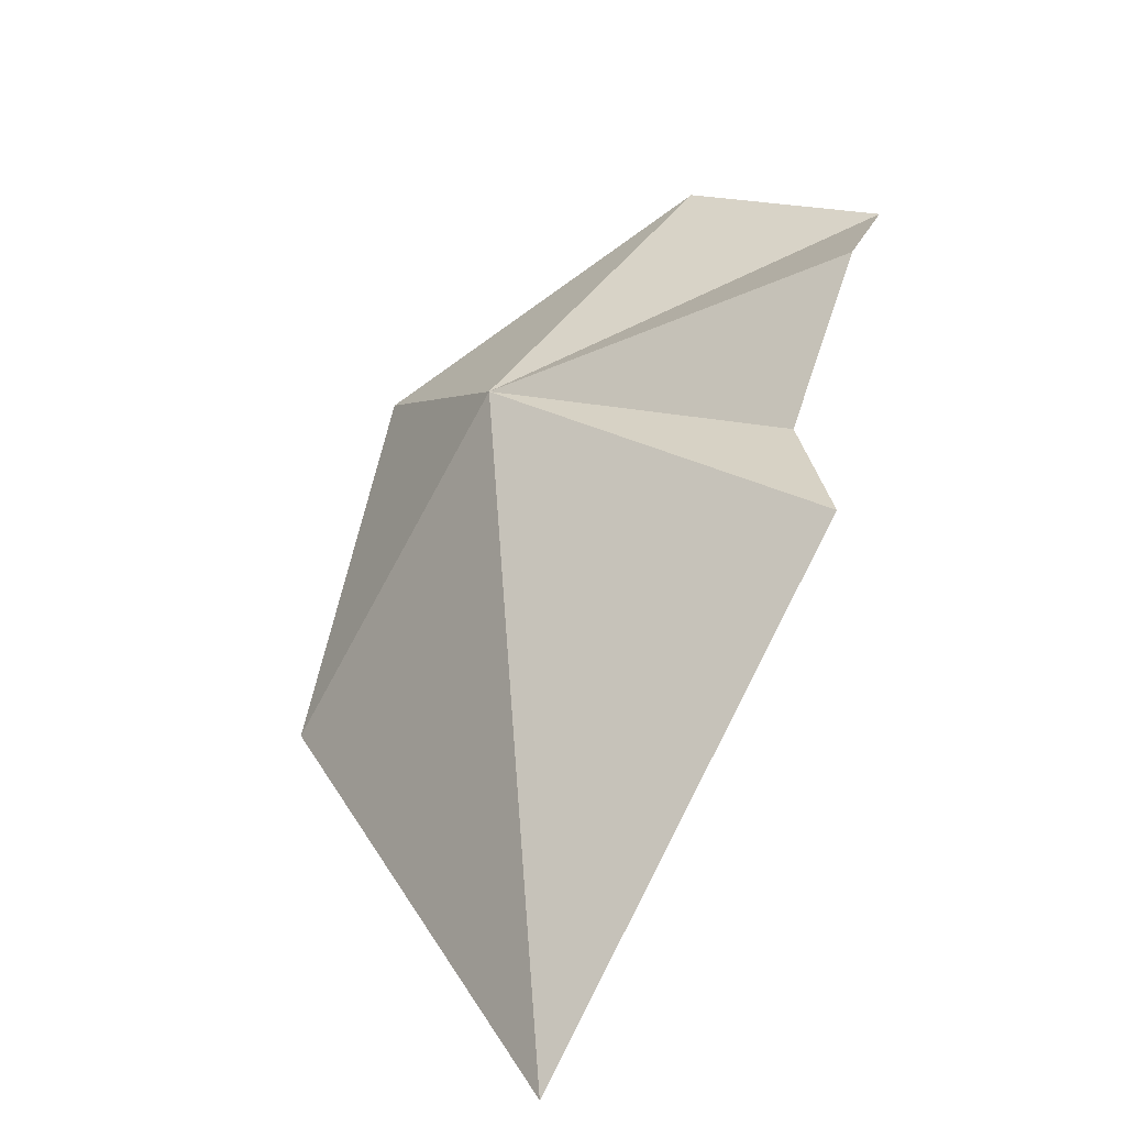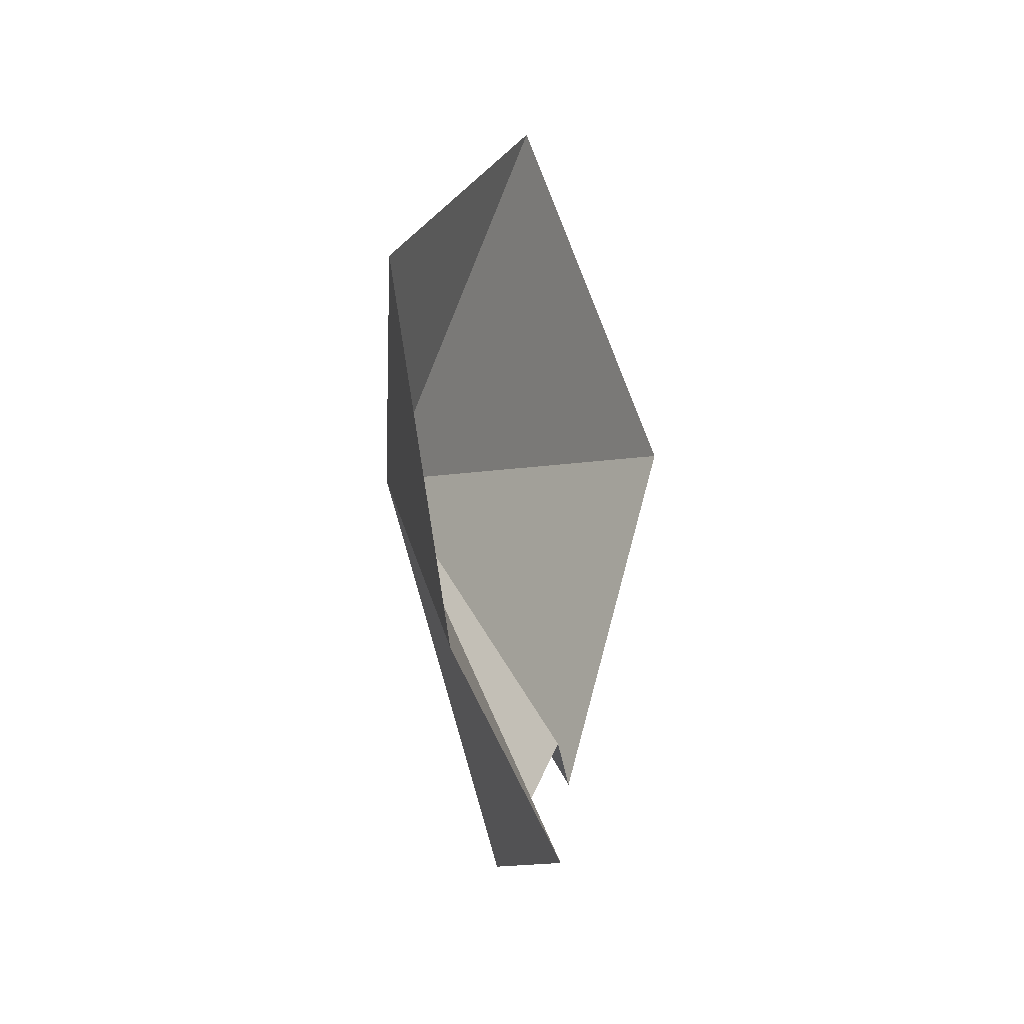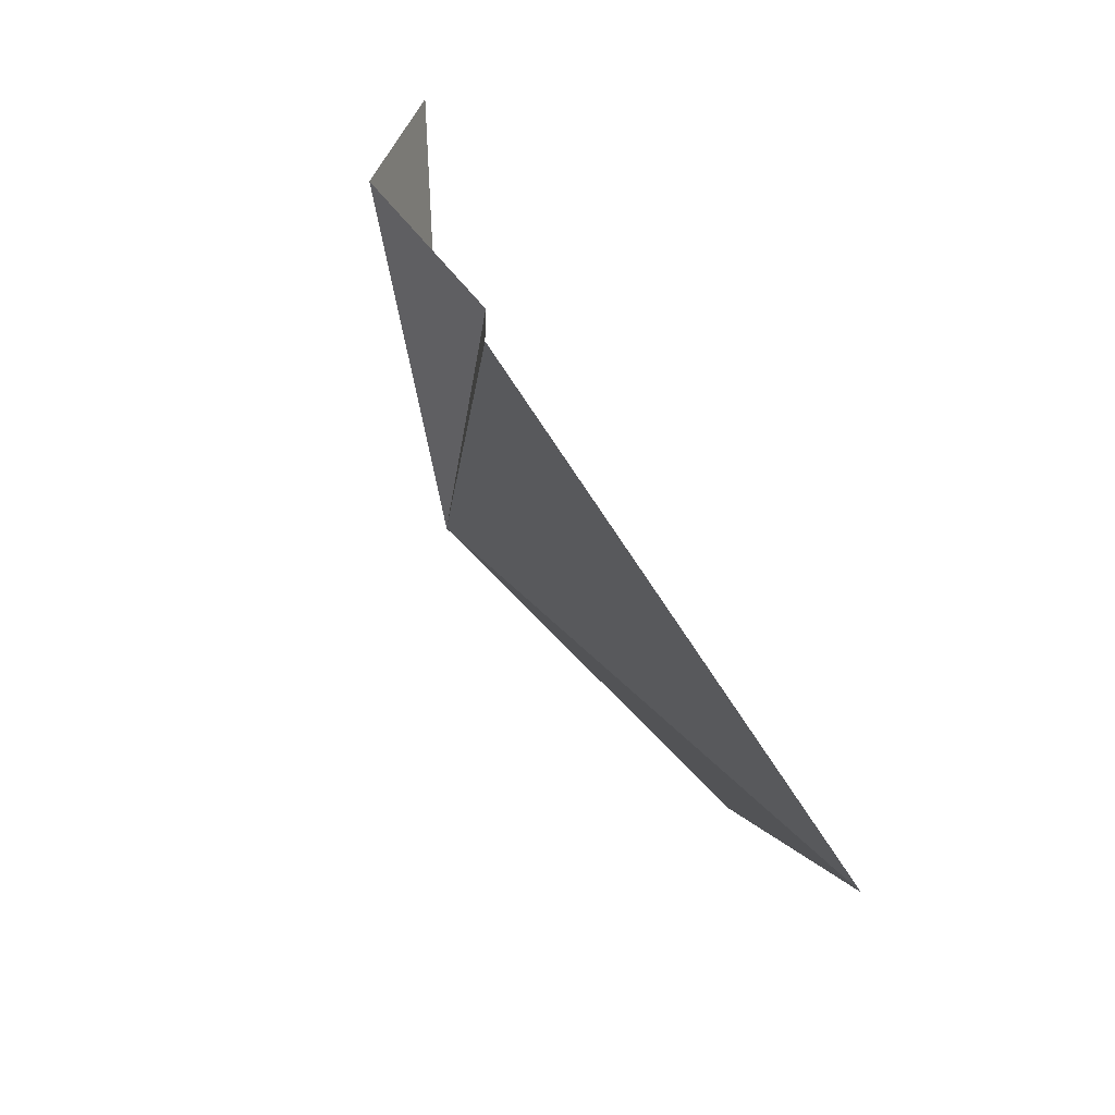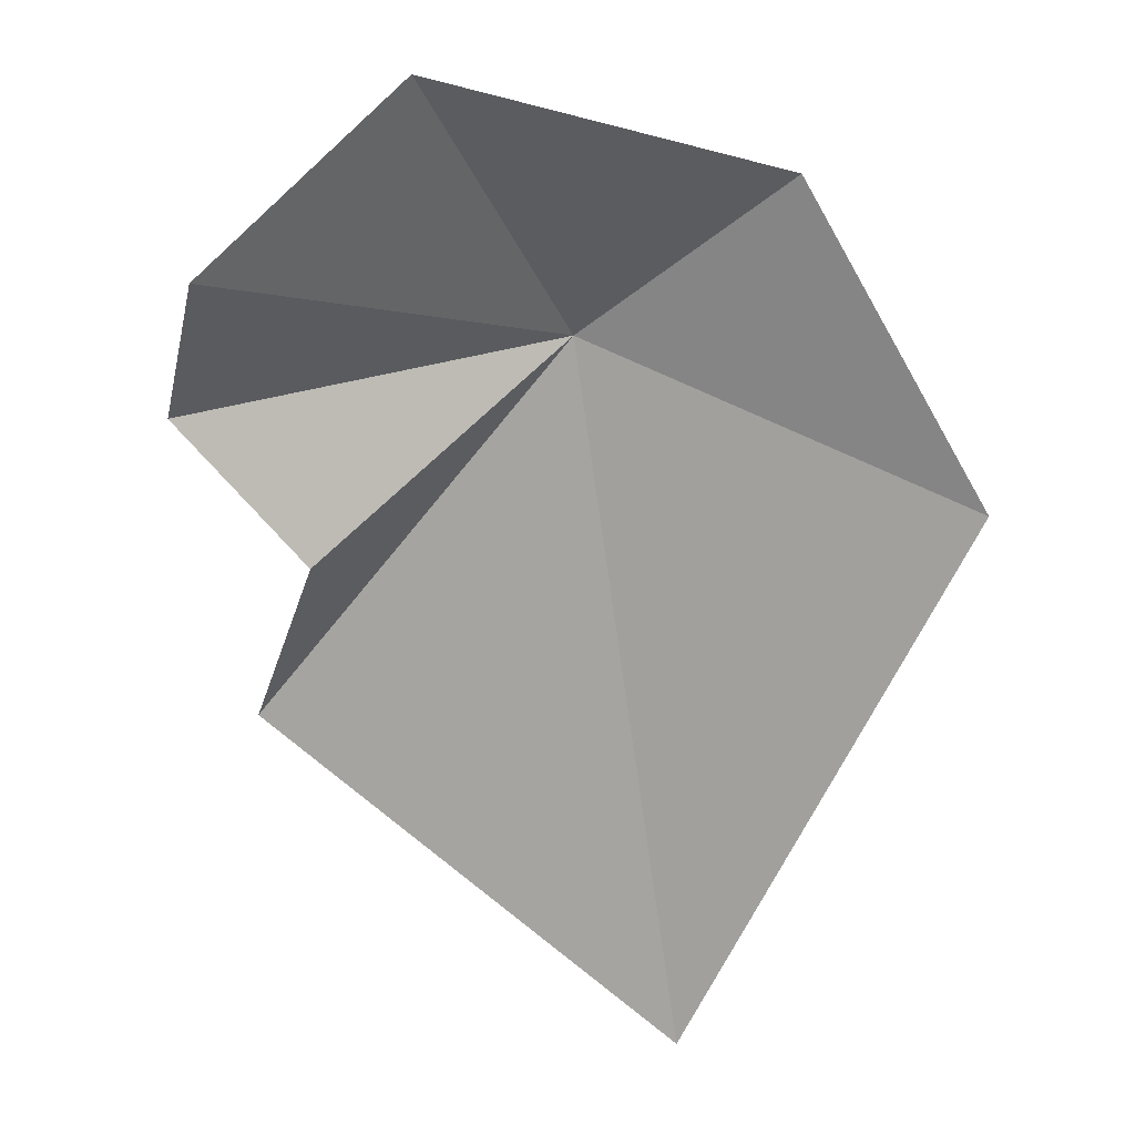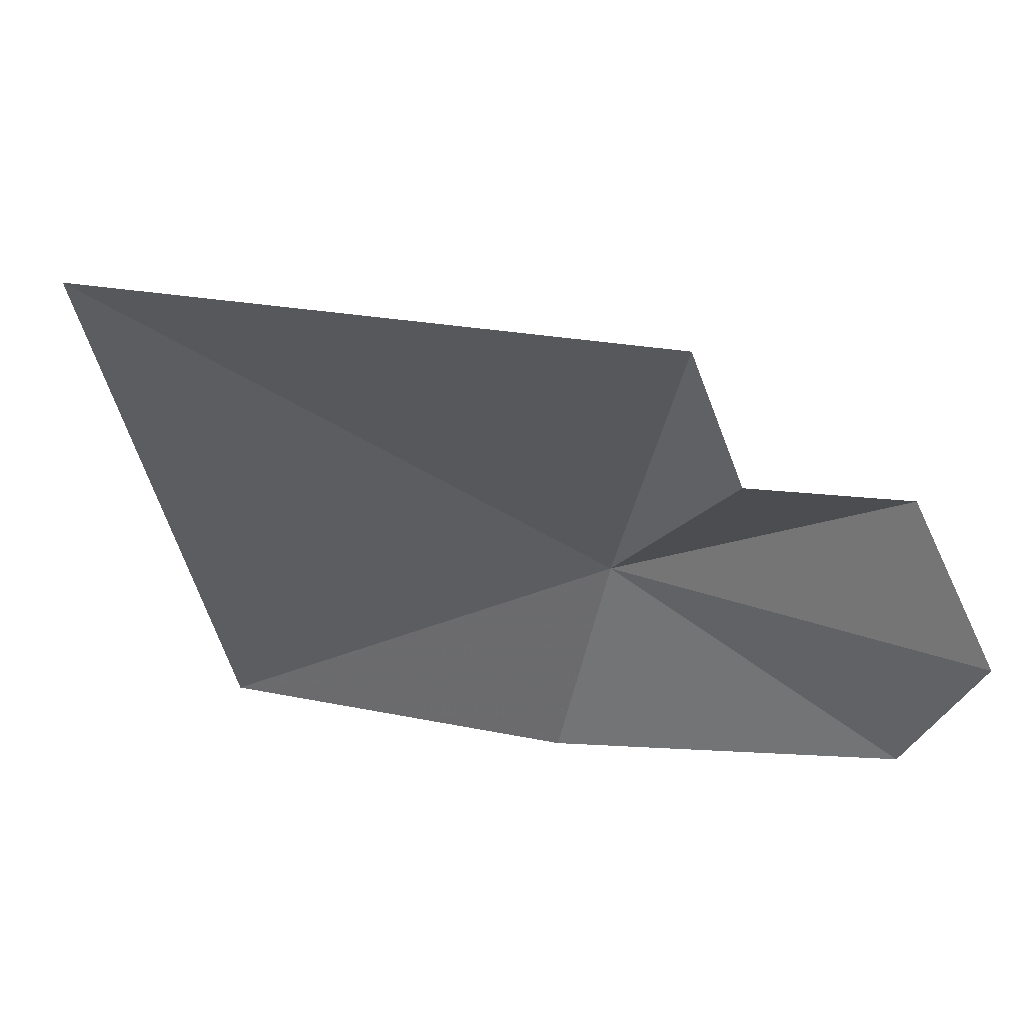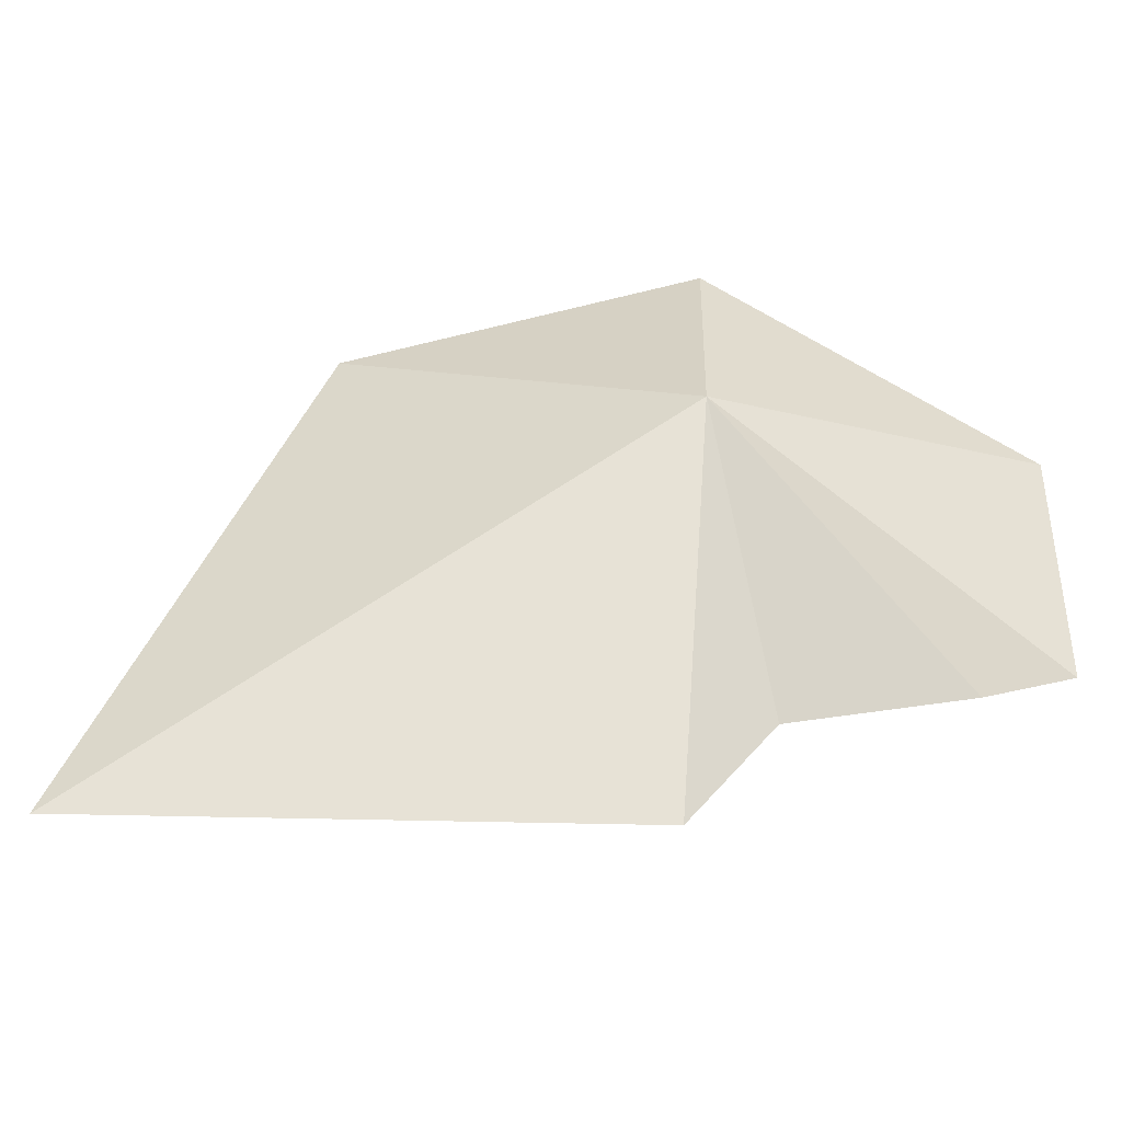
<metadata>
{"format":"obj","ext":"obj","renderer":"f3d","projection":"perspective","resolution":1024,"background":"white","views":[{"elev":-60.0,"azim":-126.3,"up":"+Z"},{"elev":75.8,"azim":-78.3,"up":"+Z"},{"elev":-65.8,"azim":-52.3,"up":"+Z"},{"elev":-50.5,"azim":-13.6,"up":"+Y"},{"elev":-60.1,"azim":-154.1,"up":"+Y"},{"elev":27.3,"azim":-140.4,"up":"+Y"}]}
</metadata>
<code>
v 6.576 22.47 14.77
v 5.585 21.4 13.33
v 7.764 21.29 11.87
v 5.663 21.48 14.08
v 8.479 22.22 14.45
v 5.002 21.37 15.39
v 5.007 21.63 14.57
v 5.647 21.94 16.09
v 7.297 22.57 15.68
f 1 2 3
f 1 4 2
f 1 3 5
f 1 6 7
f 1 7 4
f 1 8 6
f 1 9 8
f 1 5 9

</code>
